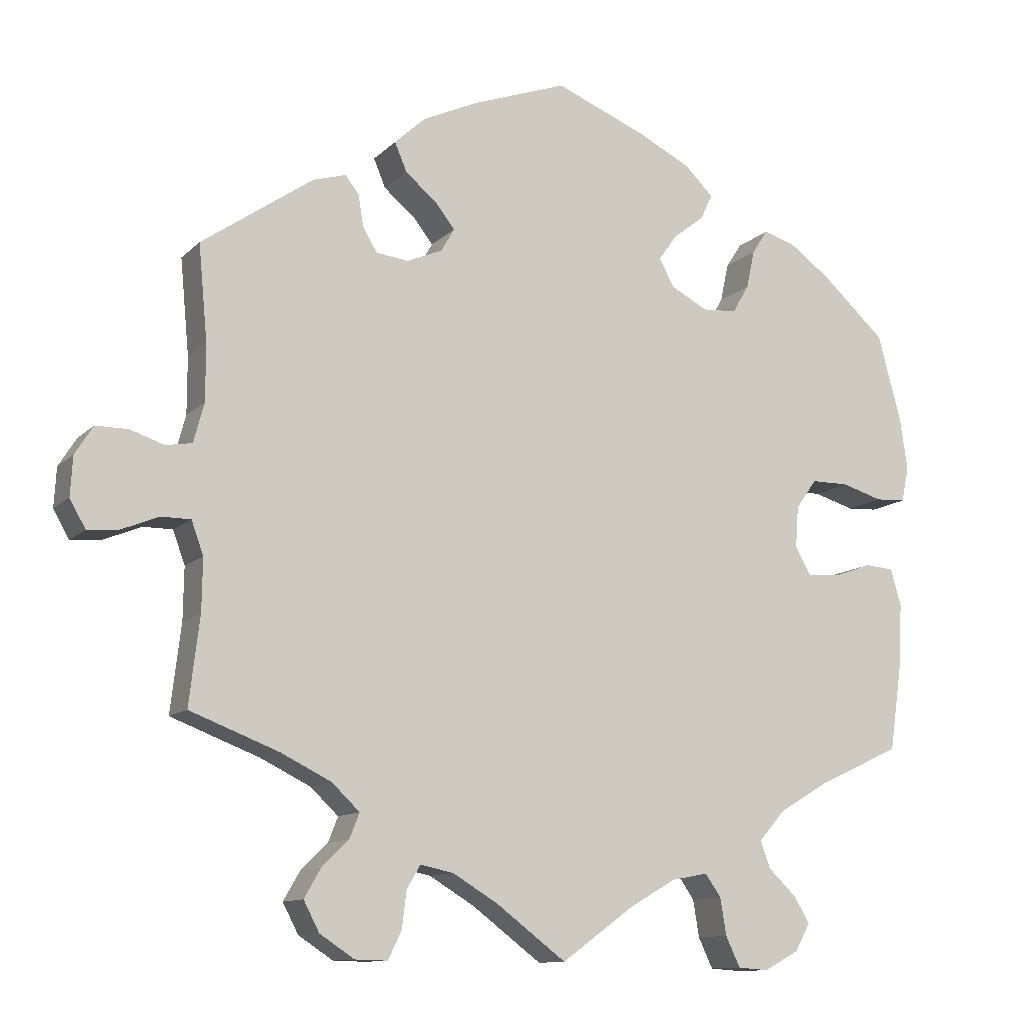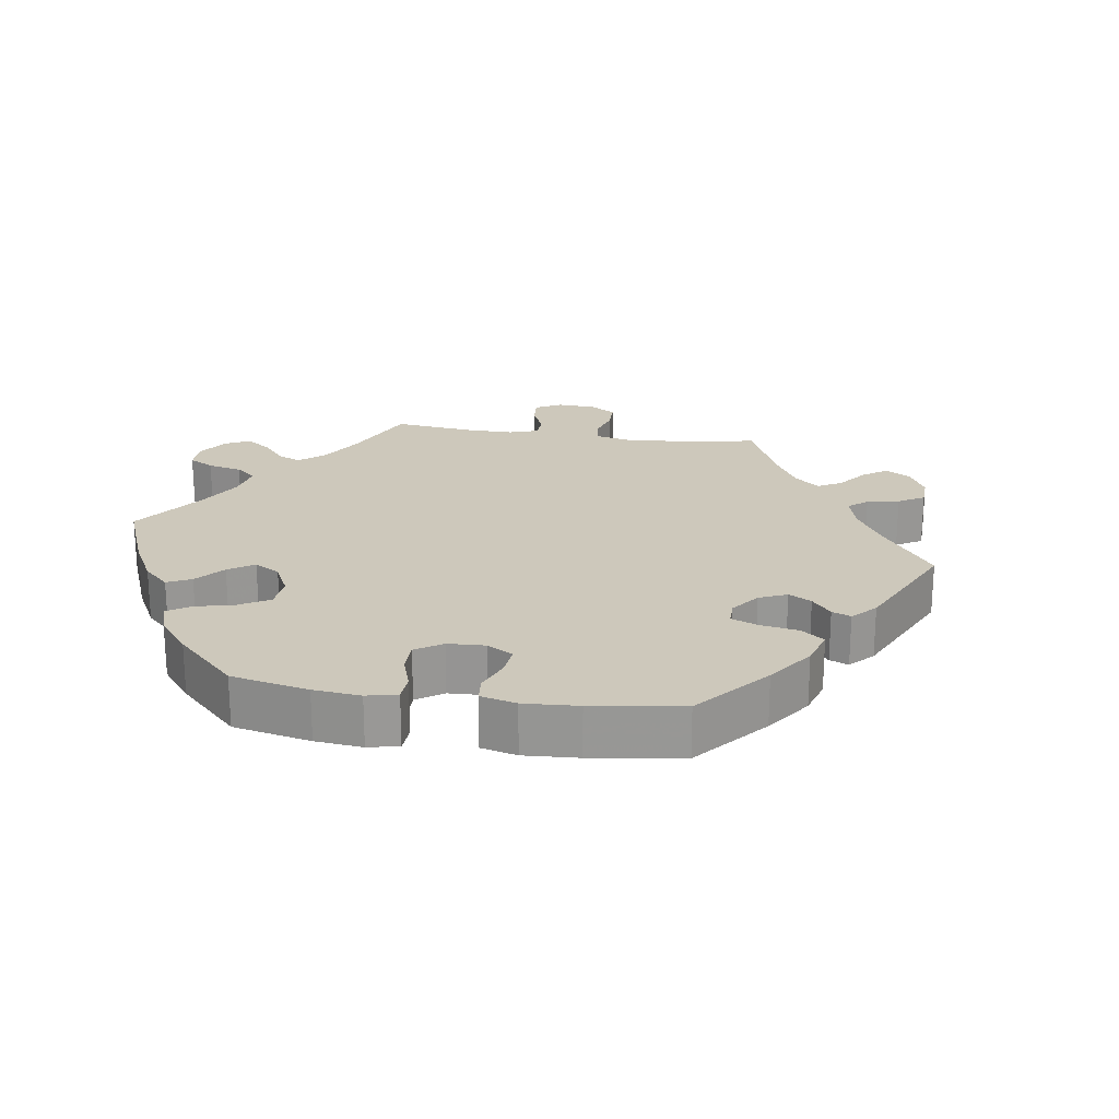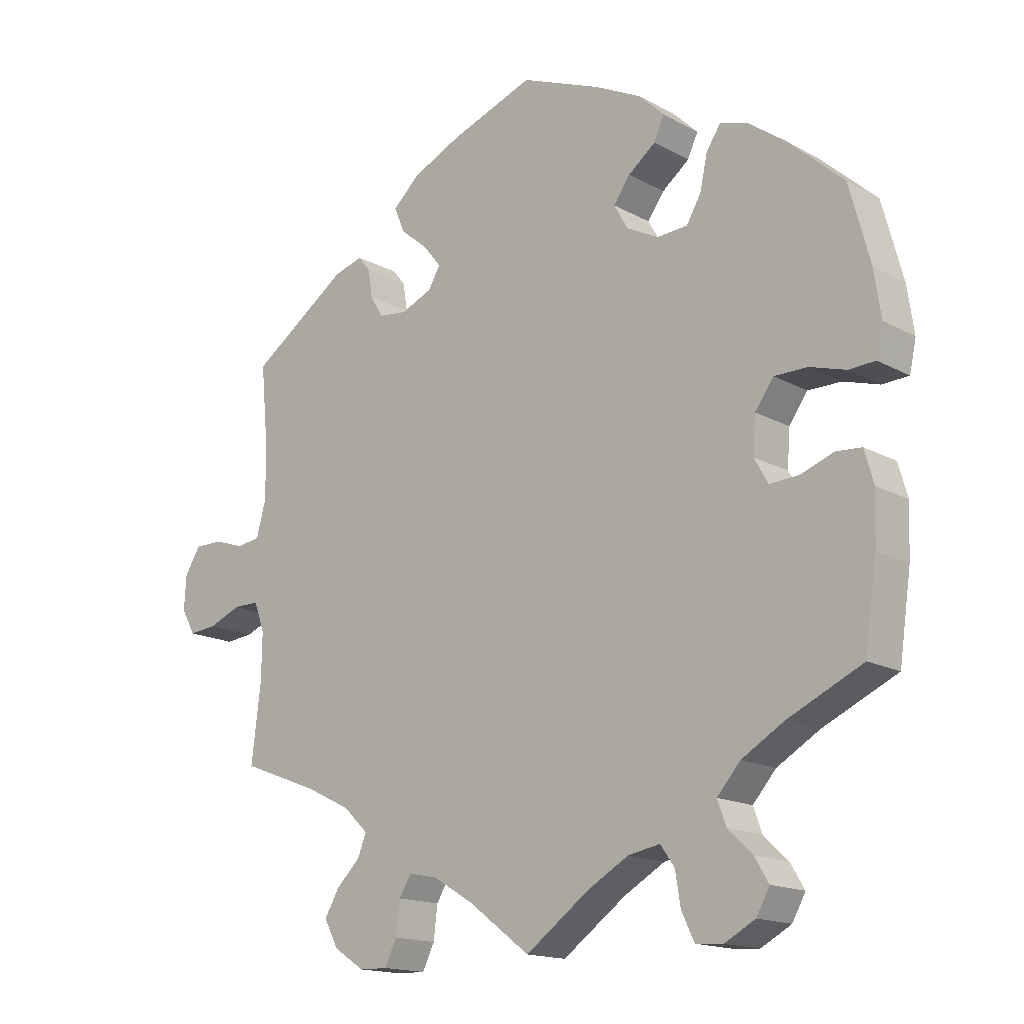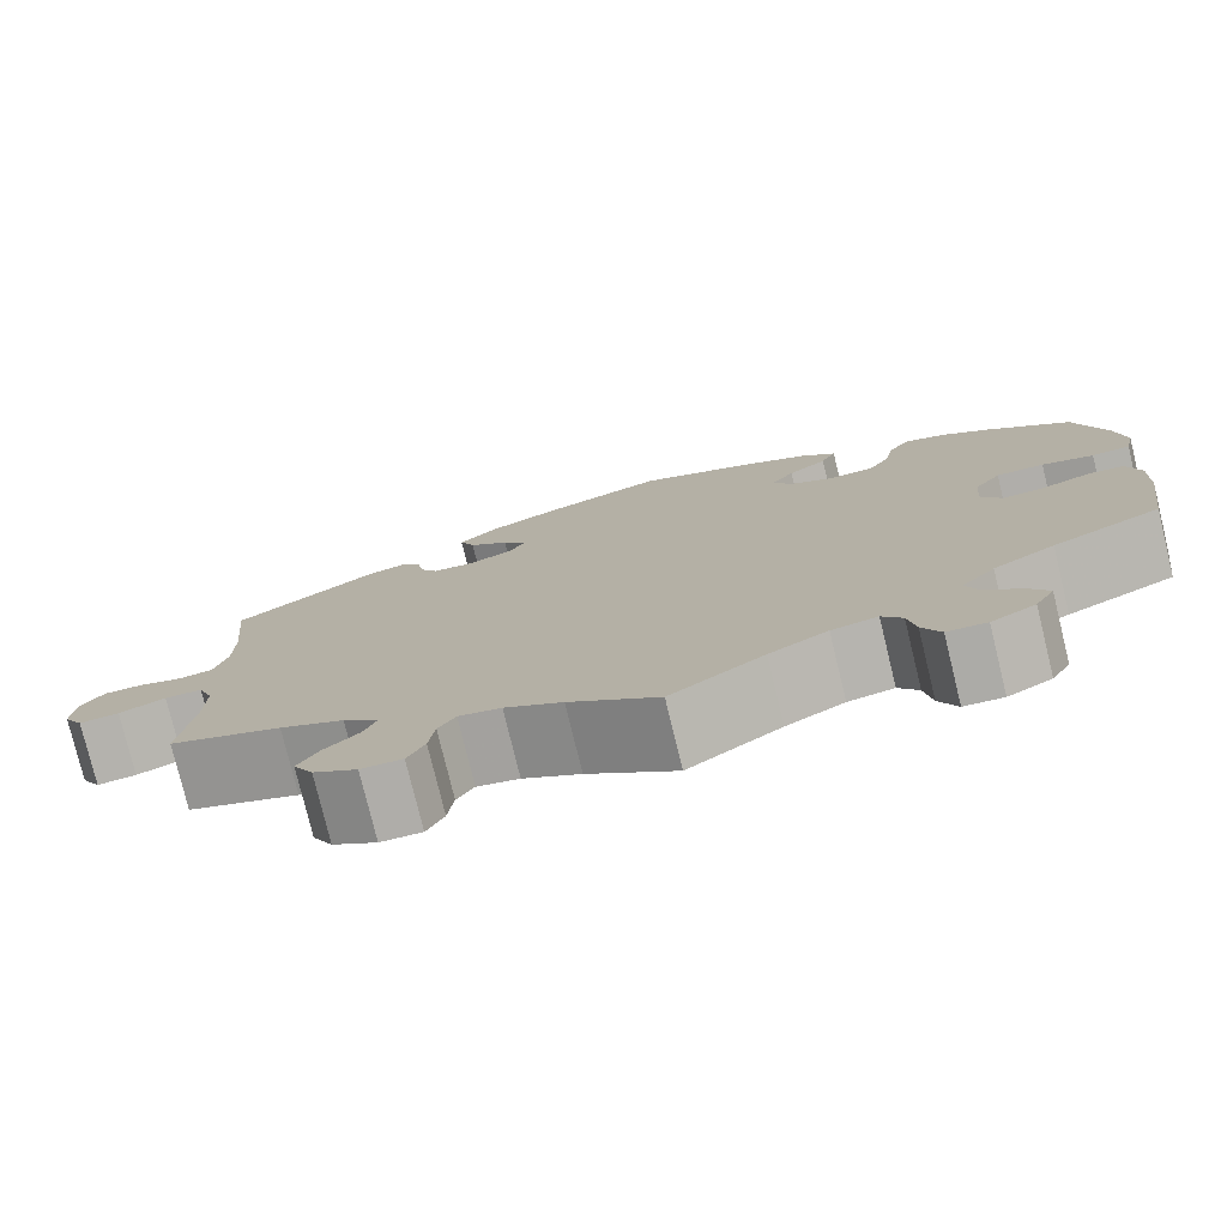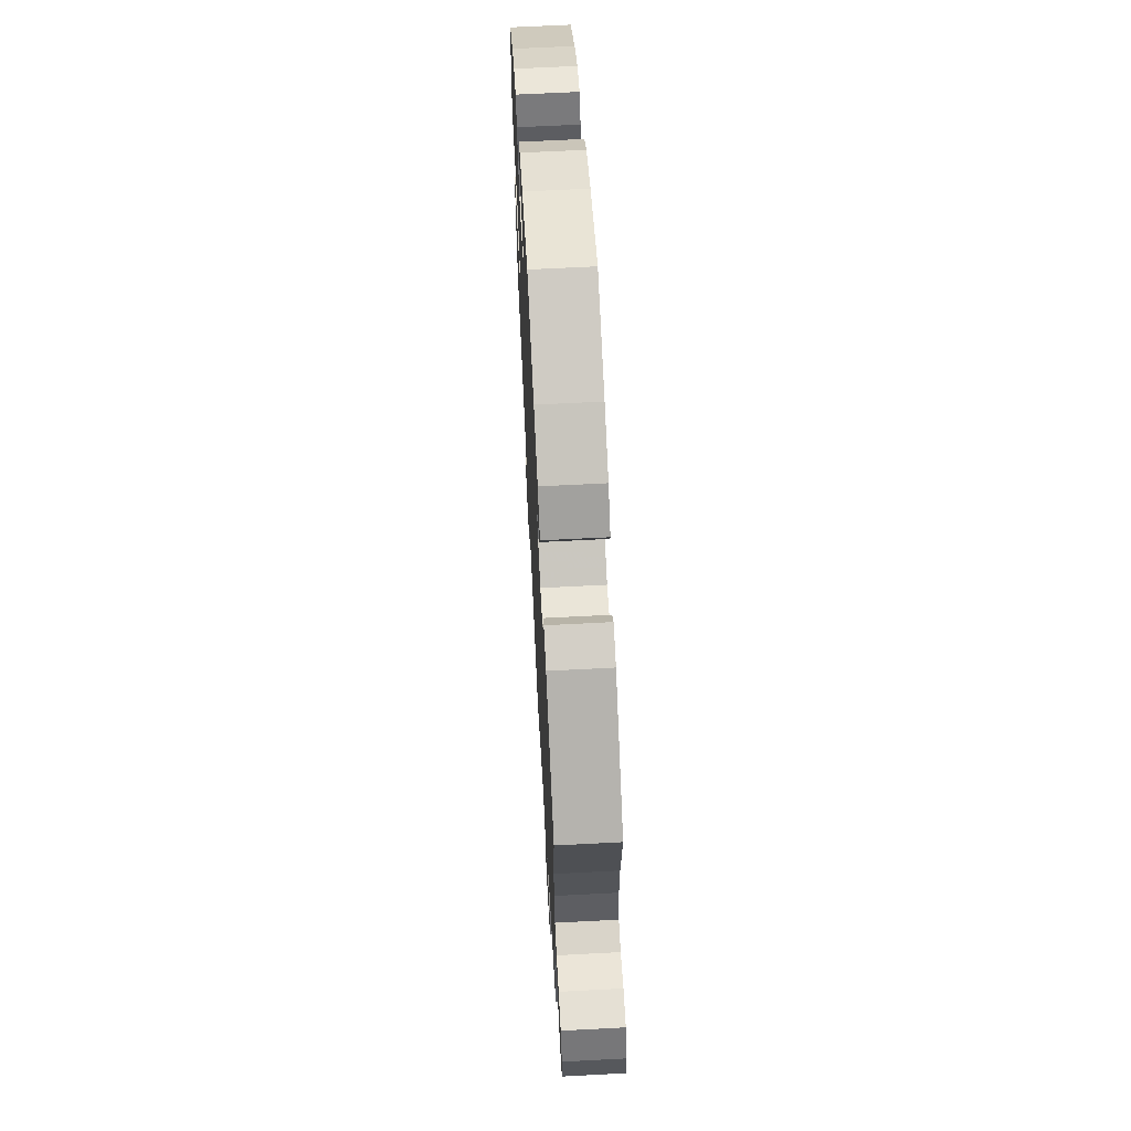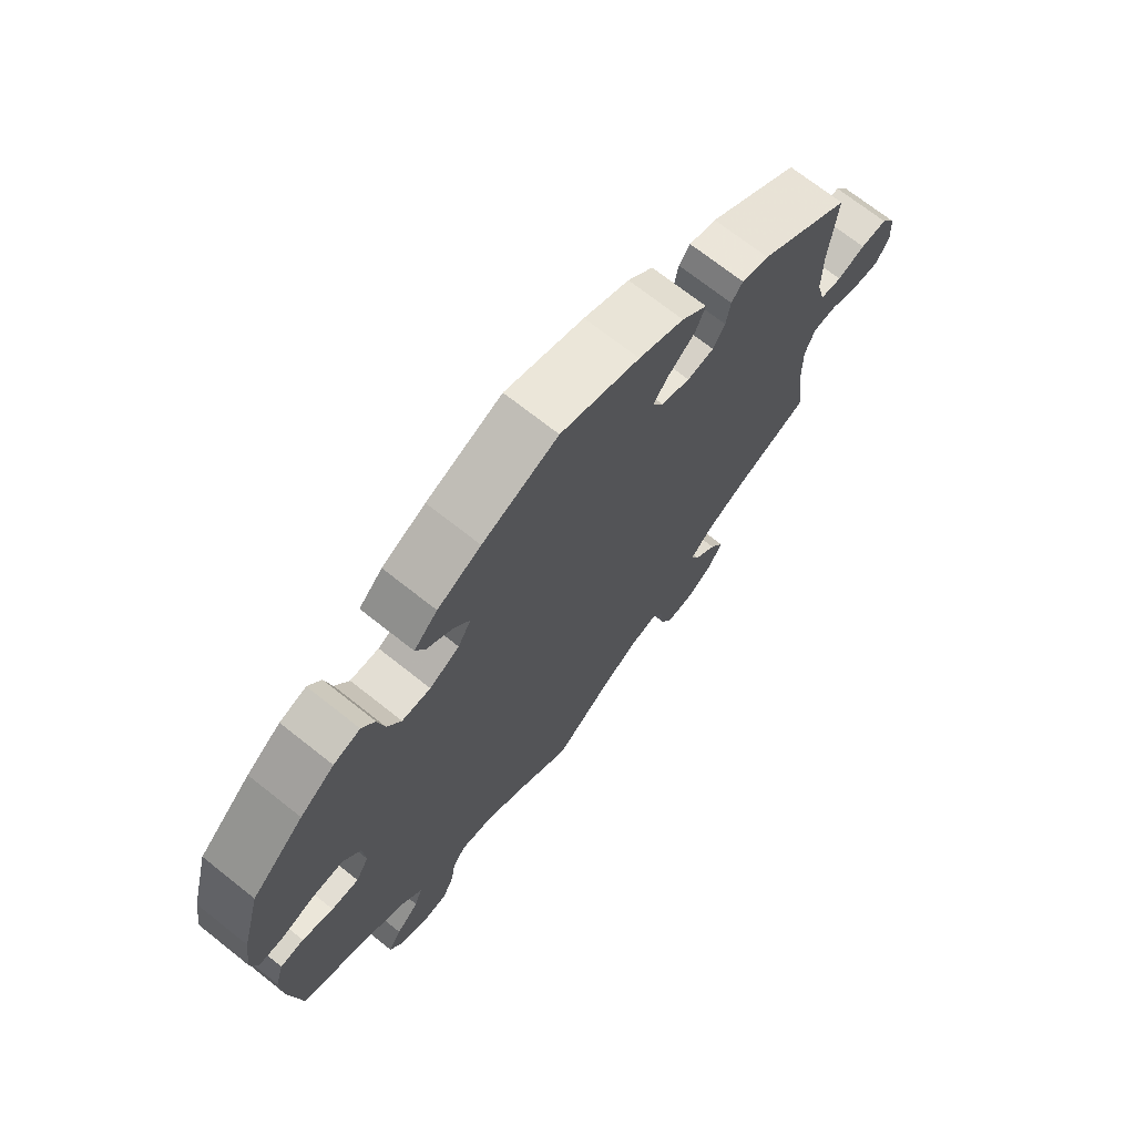
<metadata>
{"format":"obj","ext":"obj","renderer":"f3d","projection":"perspective","resolution":1024,"background":"white","views":[{"elev":-11.5,"azim":154.1,"up":"+Z"},{"elev":21.8,"azim":-21.4,"up":"+Y"},{"elev":-15.9,"azim":-138.6,"up":"+Z"},{"elev":-77.9,"azim":-166.3,"up":"+Z"},{"elev":65.3,"azim":87.0,"up":"+Z"},{"elev":70.9,"azim":-51.6,"up":"+Z"}]}
</metadata>
<code>
v 0.382 0.07 -0.334
v 0.315 0.07 -0.367
v 0.278 0.07 -0.402
v 0.291 0.07 -0.435
v 0.327 0.07 -0.47
v 0.349 0.07 -0.508
v 0.328 0.07 -0.548
v 0.282 0.07 -0.578
v 0.239 0.07 -0.579
v 0.221 0.07 -0.542
v 0.215 0.07 -0.493
v 0.197 0.07 -0.463
v 0.153 0.07 -0.472
v 0.093 0.07 -0.508
v 0 0.07 -0.578
v -0.097 0.07 -0.508
v -0.158 0.07 -0.473
v -0.206 0.07 -0.464
v -0.227 0.07 -0.494
v -0.235 0.07 -0.543
v -0.254 0.07 -0.583
v -0.295 0.07 -0.586
v -0.341 0.07 -0.561
v -0.361 0.07 -0.525
v -0.34 0.07 -0.49
v -0.303 0.07 -0.455
v -0.29 0.07 -0.419
v -0.325 0.07 -0.379
v -0.389 0.07 -0.341
v -0.501 0.07 -0.289
v -0.519 0.07 -0.165
v -0.522 0.07 -0.09
v -0.508 0.07 -0.041
v -0.47 0.07 -0.038
v -0.42 0.07 -0.056
v -0.376 0.07 -0.059
v -0.355 0.07 -0.022
v -0.359 0.07 0.033
v -0.387 0.07 0.072
v -0.437 0.07 0.072
v -0.491 0.07 0.056
v -0.531 0.07 0.058
v -0.541 0.07 0.104
v -0.531 0.07 0.173
v -0.5 0.07 0.289
v -0.416 0.07 0.365
v -0.361 0.07 0.405
v -0.318 0.07 0.418
v -0.297 0.07 0.386
v -0.286 0.07 0.335
v -0.264 0.07 0.297
v -0.218 0.07 0.294
v -0.17 0.07 0.319
v -0.149 0.07 0.356
v -0.174 0.07 0.391
v -0.215 0.07 0.423
v -0.231 0.07 0.457
v -0.193 0.07 0.494
v -0.123 0.07 0.529
v -0.001 0.07 0.578
v 0.126 0.07 0.532
v 0.199 0.07 0.498
v 0.24 0.07 0.46
v 0.224 0.07 0.422
v 0.182 0.07 0.387
v 0.156 0.07 0.354
v 0.174 0.07 0.323
v 0.221 0.07 0.303
v 0.264 0.07 0.308
v 0.283 0.07 0.34
v 0.29 0.07 0.382
v 0.308 0.07 0.405
v 0.352 0.07 0.392
v 0.5 0.07 0.289
v 0.488 0.07 0.162
v 0.488 0.07 0.087
v 0.502 0.07 0.035
v 0.537 0.07 0.029
v 0.582 0.07 0.044
v 0.625 0.07 0.044
v 0.649 0.07 0.006
v 0.652 0.07 -0.046
v 0.631 0.07 -0.083
v 0.589 0.07 -0.079
v 0.54 0.07 -0.059
v 0.501 0.07 -0.059
v 0.485 0.07 -0.103
v 0.486 0.07 -0.172
v 0.5 0.07 -0.289
v 0.382 0 -0.334
v 0.315 0 -0.367
v 0.278 0 -0.402
v 0.291 0 -0.435
v 0.327 0 -0.47
v 0.349 0 -0.508
v 0.328 0 -0.548
v 0.282 0 -0.578
v 0.239 0 -0.579
v 0.221 0 -0.542
v 0.215 0 -0.493
v 0.197 0 -0.463
v 0.153 0 -0.472
v 0.093 0 -0.508
v 0 0 -0.578
v -0.097 0 -0.508
v -0.158 0 -0.473
v -0.206 0 -0.464
v -0.227 0 -0.494
v -0.235 0 -0.543
v -0.254 0 -0.583
v -0.295 0 -0.586
v -0.341 0 -0.561
v -0.361 0 -0.525
v -0.34 0 -0.49
v -0.303 0 -0.455
v -0.29 0 -0.419
v -0.325 0 -0.379
v -0.389 0 -0.341
v -0.501 0 -0.289
v -0.519 0 -0.165
v -0.522 0 -0.09
v -0.508 0 -0.041
v -0.47 0 -0.038
v -0.42 0 -0.056
v -0.376 0 -0.059
v -0.355 0 -0.022
v -0.359 0 0.033
v -0.387 0 0.072
v -0.437 0 0.072
v -0.491 0 0.056
v -0.531 0 0.058
v -0.541 0 0.104
v -0.531 0 0.173
v -0.5 0 0.289
v -0.416 0 0.365
v -0.361 0 0.405
v -0.318 0 0.418
v -0.297 0 0.386
v -0.286 0 0.335
v -0.264 0 0.297
v -0.218 0 0.294
v -0.17 0 0.319
v -0.149 0 0.356
v -0.174 0 0.391
v -0.215 0 0.423
v -0.231 0 0.457
v -0.193 0 0.494
v -0.123 0 0.529
v -0.001 0 0.578
v 0.126 0 0.532
v 0.199 0 0.498
v 0.24 0 0.46
v 0.224 0 0.422
v 0.182 0 0.387
v 0.156 0 0.354
v 0.174 0 0.323
v 0.221 0 0.303
v 0.264 0 0.308
v 0.283 0 0.34
v 0.29 0 0.382
v 0.308 0 0.405
v 0.352 0 0.392
v 0.5 0 0.289
v 0.488 0 0.162
v 0.488 0 0.087
v 0.502 0 0.035
v 0.537 0 0.029
v 0.582 0 0.044
v 0.625 0 0.044
v 0.649 0 0.006
v 0.652 0 -0.046
v 0.631 0 -0.083
v 0.589 0 -0.079
v 0.54 0 -0.059
v 0.501 0 -0.059
v 0.485 0 -0.103
v 0.486 0 -0.172
v 0.5 0 -0.289
f 88 89 1
f 87 88 1 2
f 86 87 2 3
f 82 83 84 85
f 82 85 86
f 81 82 86
f 78 79 80 81
f 77 78 81 86
f 76 77 86 3
f 72 73 74 75
f 70 71 72 75
f 69 70 75 76
f 68 69 76 3
f 62 63 64 65
f 62 65 66
f 61 62 66
f 60 61 66
f 59 60 66 67
f 55 56 57 58
f 54 55 58 59
f 47 48 49 50
f 47 50 51
f 46 47 51
f 45 46 51
f 44 45 51 52
f 40 41 42 43
f 39 40 43 44
f 32 33 34 35
f 32 35 36
f 29 30 31 32
f 28 29 32 36
f 27 28 36 37
f 23 24 25 26
f 23 26 27
f 22 23 27
f 19 20 21 22
f 18 19 22 27
f 17 18 27 37
f 14 15 16
f 13 14 16 17
f 12 13 17 37
f 8 9 10 11
f 8 11 12
f 7 8 12
f 4 5 6 7
f 3 4 7 12
f 67 68 3 12
f 54 59 67 12
f 39 44 52
f 38 39 52 53
f 37 38 53
f 12 37 53 54
f 90 178 177
f 91 90 177 176
f 92 91 176 175
f 174 173 172 171
f 175 174 171
f 175 171 170
f 170 169 168 167
f 175 170 167 166
f 92 175 166 165
f 164 163 162 161
f 164 161 160 159
f 165 164 159 158
f 92 165 158 157
f 154 153 152 151
f 155 154 151
f 155 151 150
f 155 150 149
f 156 155 149 148
f 147 146 145 144
f 148 147 144 143
f 139 138 137 136
f 140 139 136
f 140 136 135
f 140 135 134
f 141 140 134 133
f 132 131 130 129
f 133 132 129 128
f 124 123 122 121
f 125 124 121
f 121 120 119 118
f 125 121 118 117
f 126 125 117 116
f 115 114 113 112
f 116 115 112
f 116 112 111
f 111 110 109 108
f 116 111 108 107
f 126 116 107 106
f 105 104 103
f 106 105 103 102
f 126 106 102 101
f 100 99 98 97
f 101 100 97
f 101 97 96
f 96 95 94 93
f 101 96 93 92
f 101 92 157 156
f 101 156 148 143
f 141 133 128
f 142 141 128 127
f 142 127 126
f 143 142 126 101
f 1 90 91 2
f 2 91 92 3
f 3 92 93 4
f 4 93 94 5
f 5 94 95 6
f 6 95 96 7
f 7 96 97 8
f 8 97 98 9
f 9 98 99 10
f 10 99 100 11
f 11 100 101 12
f 12 101 102 13
f 13 102 103 14
f 14 103 104 15
f 15 104 105 16
f 16 105 106 17
f 17 106 107 18
f 18 107 108 19
f 19 108 109 20
f 20 109 110 21
f 21 110 111 22
f 22 111 112 23
f 23 112 113 24
f 24 113 114 25
f 25 114 115 26
f 26 115 116 27
f 27 116 117 28
f 28 117 118 29
f 29 118 119 30
f 30 119 120 31
f 31 120 121 32
f 32 121 122 33
f 33 122 123 34
f 34 123 124 35
f 35 124 125 36
f 36 125 126 37
f 37 126 127 38
f 38 127 128 39
f 39 128 129 40
f 40 129 130 41
f 41 130 131 42
f 42 131 132 43
f 43 132 133 44
f 44 133 134 45
f 45 134 135 46
f 46 135 136 47
f 47 136 137 48
f 48 137 138 49
f 49 138 139 50
f 50 139 140 51
f 51 140 141 52
f 52 141 142 53
f 53 142 143 54
f 54 143 144 55
f 55 144 145 56
f 56 145 146 57
f 57 146 147 58
f 58 147 148 59
f 59 148 149 60
f 60 149 150 61
f 61 150 151 62
f 62 151 152 63
f 63 152 153 64
f 64 153 154 65
f 65 154 155 66
f 66 155 156 67
f 67 156 157 68
f 68 157 158 69
f 69 158 159 70
f 70 159 160 71
f 71 160 161 72
f 72 161 162 73
f 73 162 163 74
f 74 163 164 75
f 75 164 165 76
f 76 165 166 77
f 77 166 167 78
f 78 167 168 79
f 79 168 169 80
f 80 169 170 81
f 81 170 171 82
f 82 171 172 83
f 83 172 173 84
f 84 173 174 85
f 85 174 175 86
f 86 175 176 87
f 87 176 177 88
f 88 177 178 89
f 89 178 90 1

</code>
